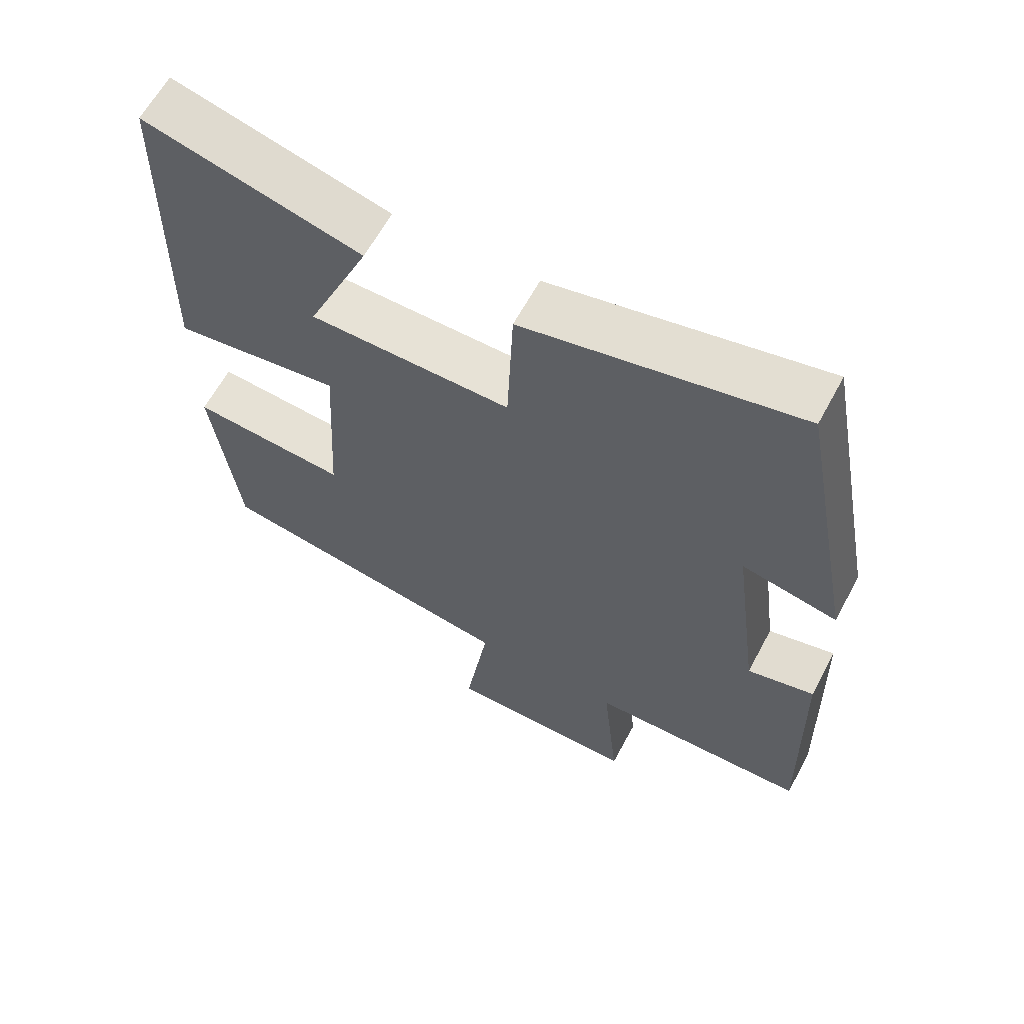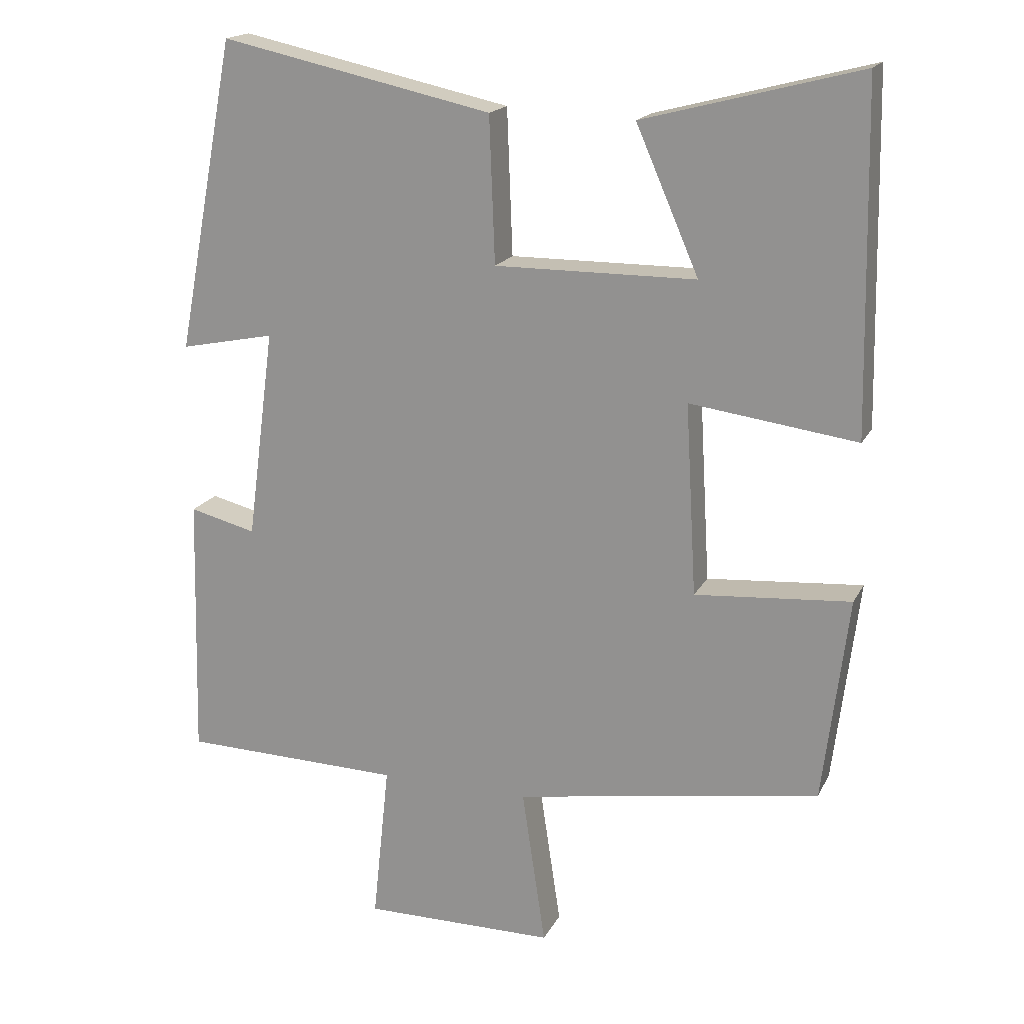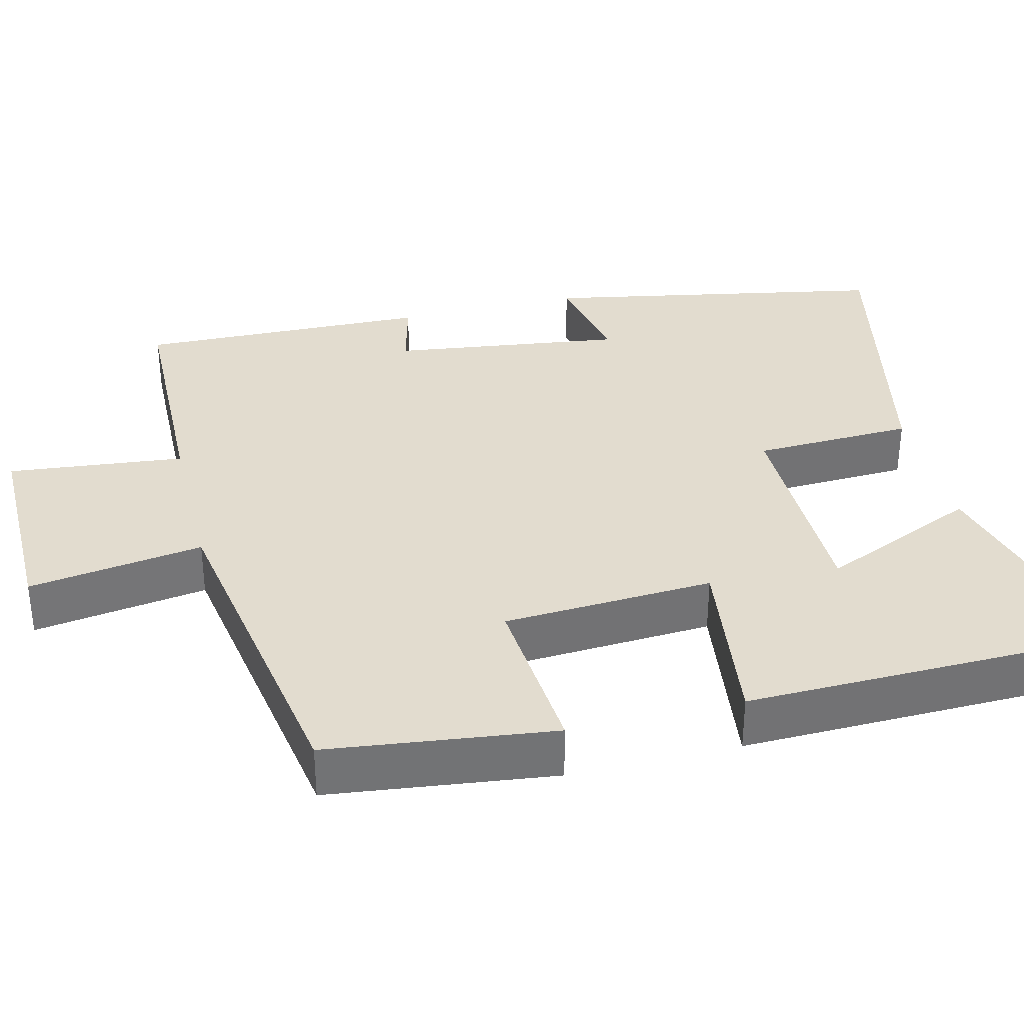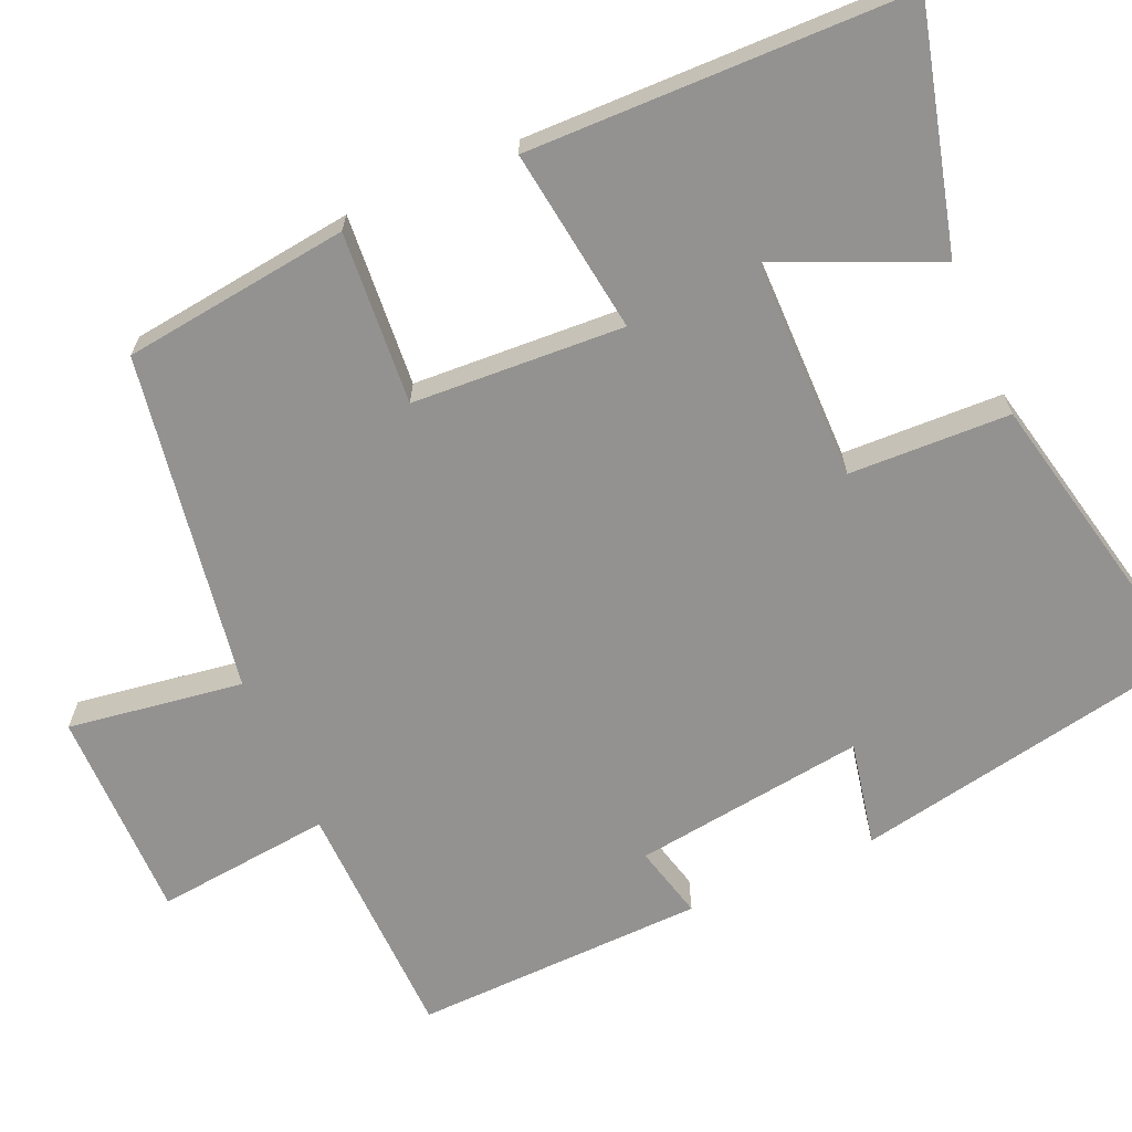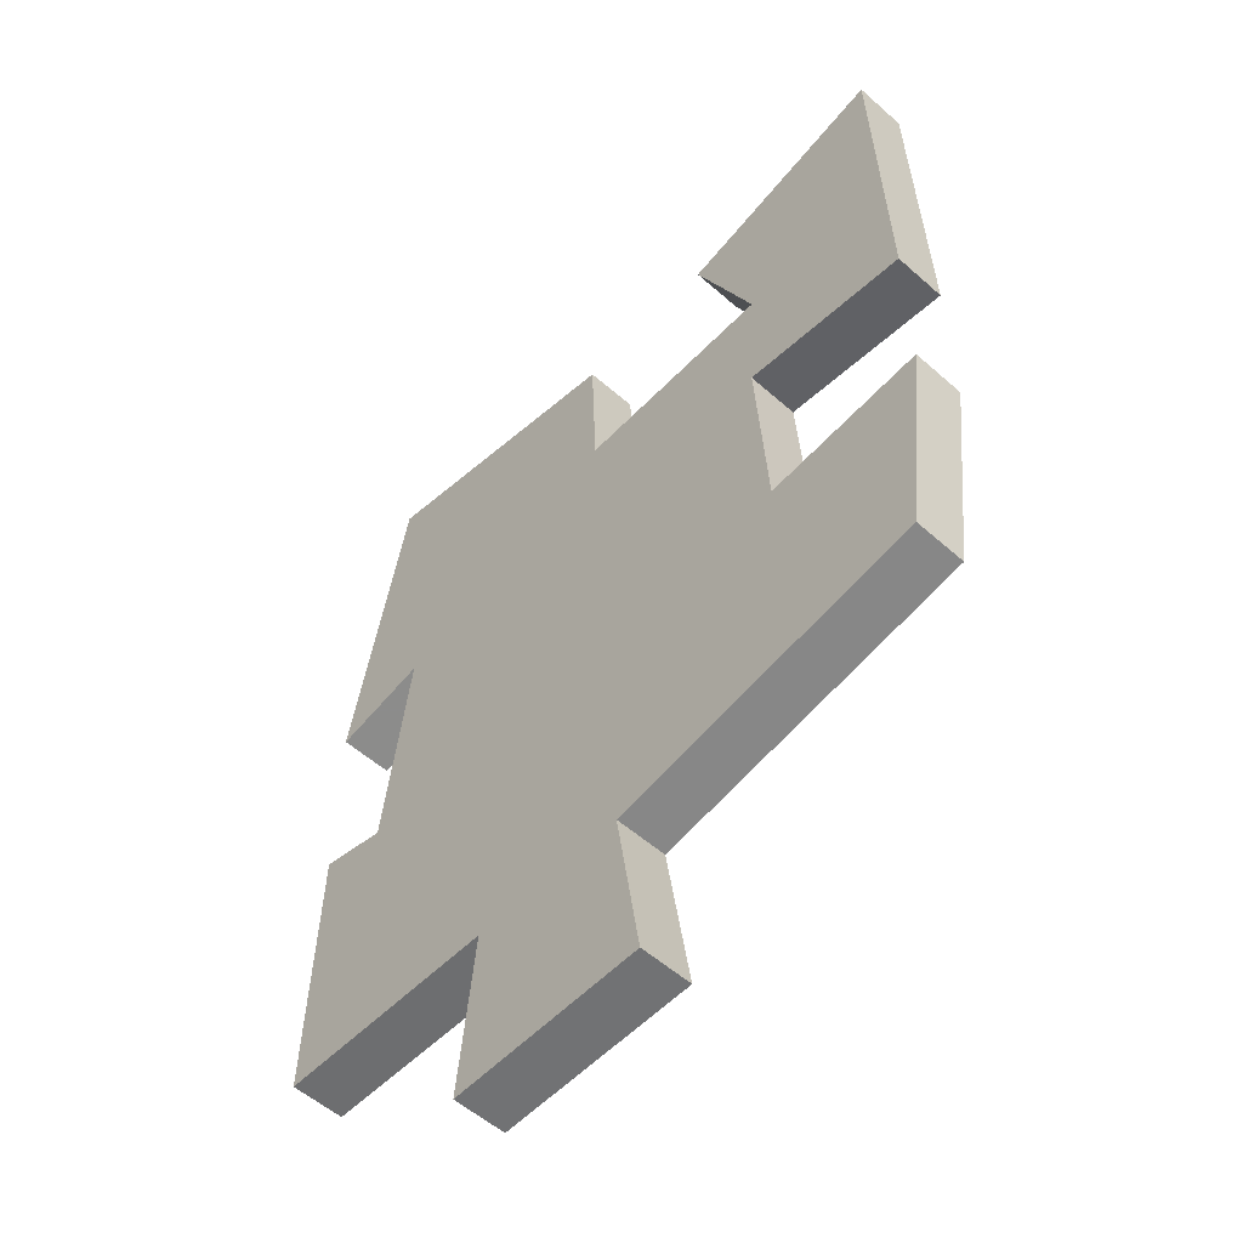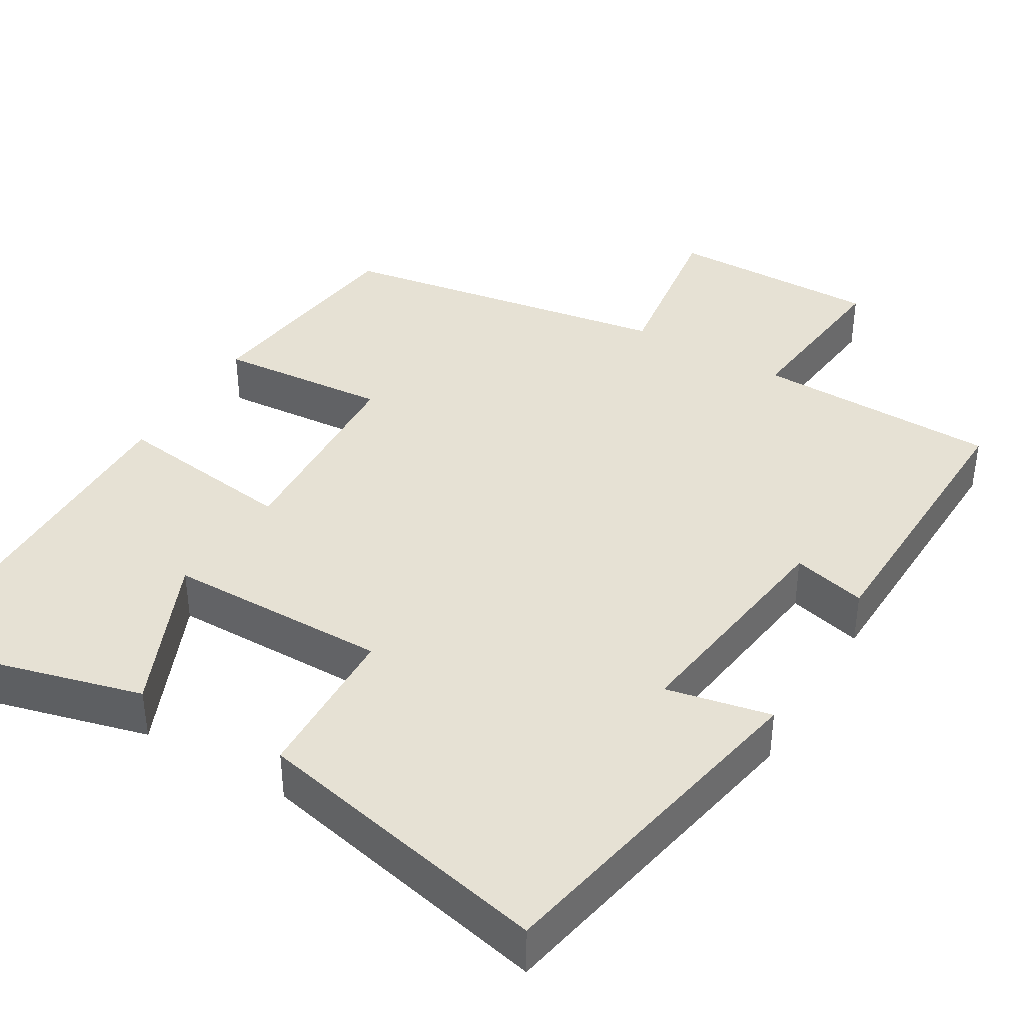
<metadata>
{"format":"obj","ext":"obj","renderer":"f3d","projection":"perspective","resolution":1024,"background":"white","views":[{"elev":62.9,"azim":28.2,"up":"+Z"},{"elev":18.1,"azim":-159.9,"up":"+Z"},{"elev":34.6,"azim":-103.9,"up":"+Y"},{"elev":-66.4,"azim":-66.2,"up":"+Y"},{"elev":-55.2,"azim":-132.9,"up":"+Z"},{"elev":39.1,"azim":30.8,"up":"+Y"}]}
</metadata>
<code>
v 0.51 0.07 -0.493
v 0.193 0.07 -0.5
v 0.217 0.07 -0.729
v -0.059 0.07 -0.727
v -0.025 0.07 -0.5
v -0.464 0.07 -0.427
v -0.5 0.07 -0.133
v -0.277 0.07 -0.151
v -0.261 0.07 0.123
v -0.5 0.07 0.091
v -0.49 0.07 0.581
v -0.181 0.07 0.5
v -0.271 0.07 0.294
v 0.017 0.07 0.292
v 0.025 0.07 0.5
v 0.415 0.07 0.584
v 0.5 0.07 0.137
v 0.364 0.07 0.165
v 0.404 0.07 -0.137
v 0.5 0.07 -0.113
v 0.51 0 -0.493
v 0.193 0 -0.5
v 0.217 0 -0.729
v -0.059 0 -0.727
v -0.025 0 -0.5
v -0.464 0 -0.427
v -0.5 0 -0.133
v -0.277 0 -0.151
v -0.261 0 0.123
v -0.5 0 0.091
v -0.49 0 0.581
v -0.181 0 0.5
v -0.271 0 0.294
v 0.017 0 0.292
v 0.025 0 0.5
v 0.415 0 0.584
v 0.5 0 0.137
v 0.364 0 0.165
v 0.404 0 -0.137
v 0.5 0 -0.113
f 19 20 1 2
f 18 19 2
f 15 16 17 18
f 14 15 18 2
f 13 14 2 3
f 10 11 12 13
f 9 10 13
f 9 13 3
f 8 9 3
f 5 6 7 8
f 5 8 3
f 3 4 5
f 22 21 40 39
f 22 39 38
f 38 37 36 35
f 22 38 35 34
f 23 22 34 33
f 33 32 31 30
f 33 30 29
f 23 33 29
f 23 29 28
f 28 27 26 25
f 23 28 25
f 25 24 23
f 1 21 22 2
f 2 22 23 3
f 3 23 24 4
f 4 24 25 5
f 5 25 26 6
f 6 26 27 7
f 7 27 28 8
f 8 28 29 9
f 9 29 30 10
f 10 30 31 11
f 11 31 32 12
f 12 32 33 13
f 13 33 34 14
f 14 34 35 15
f 15 35 36 16
f 16 36 37 17
f 17 37 38 18
f 18 38 39 19
f 19 39 40 20
f 20 40 21 1

</code>
